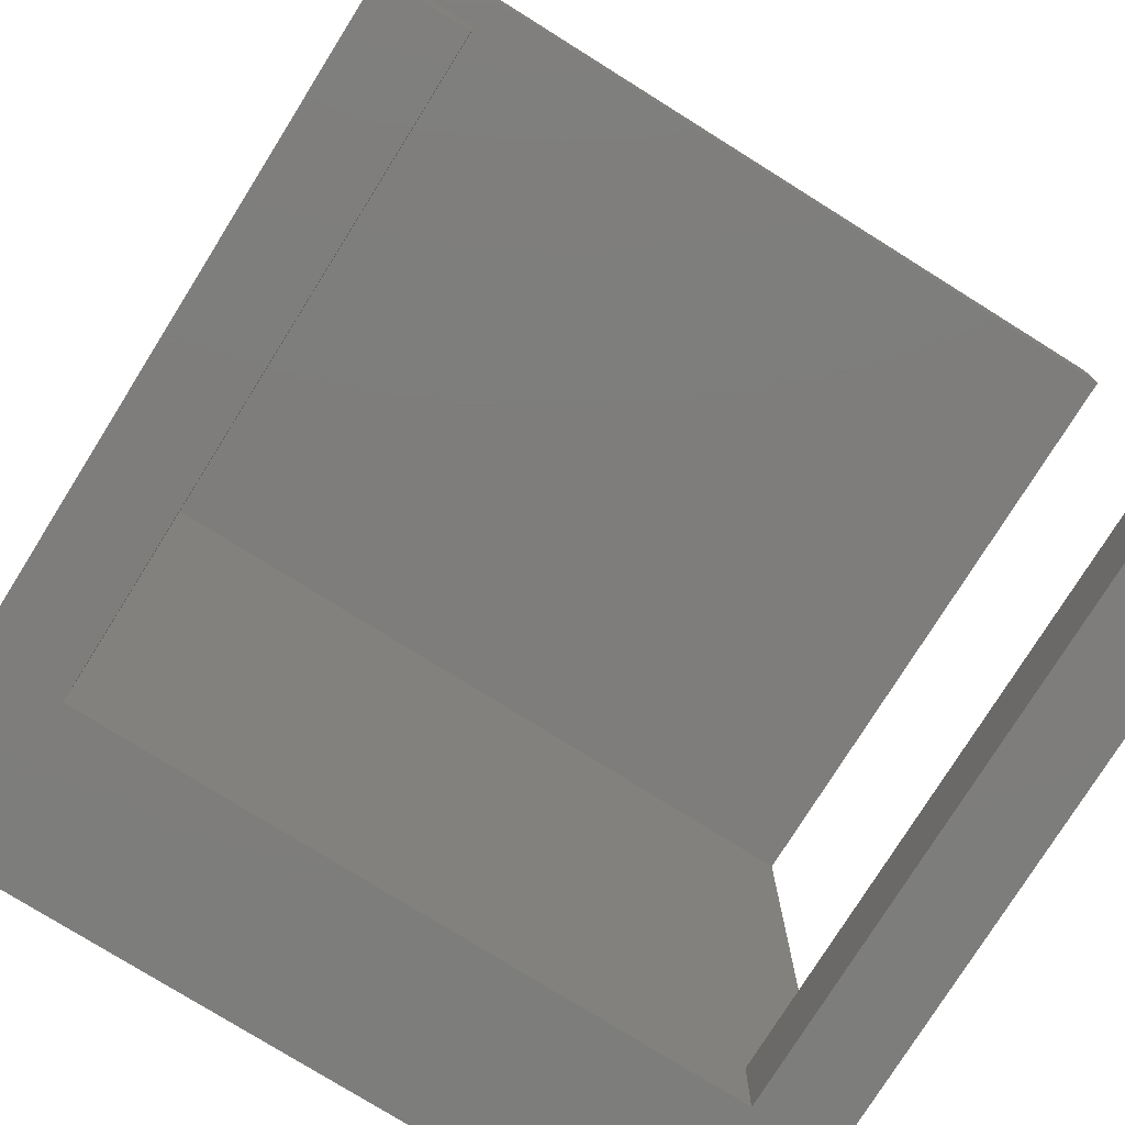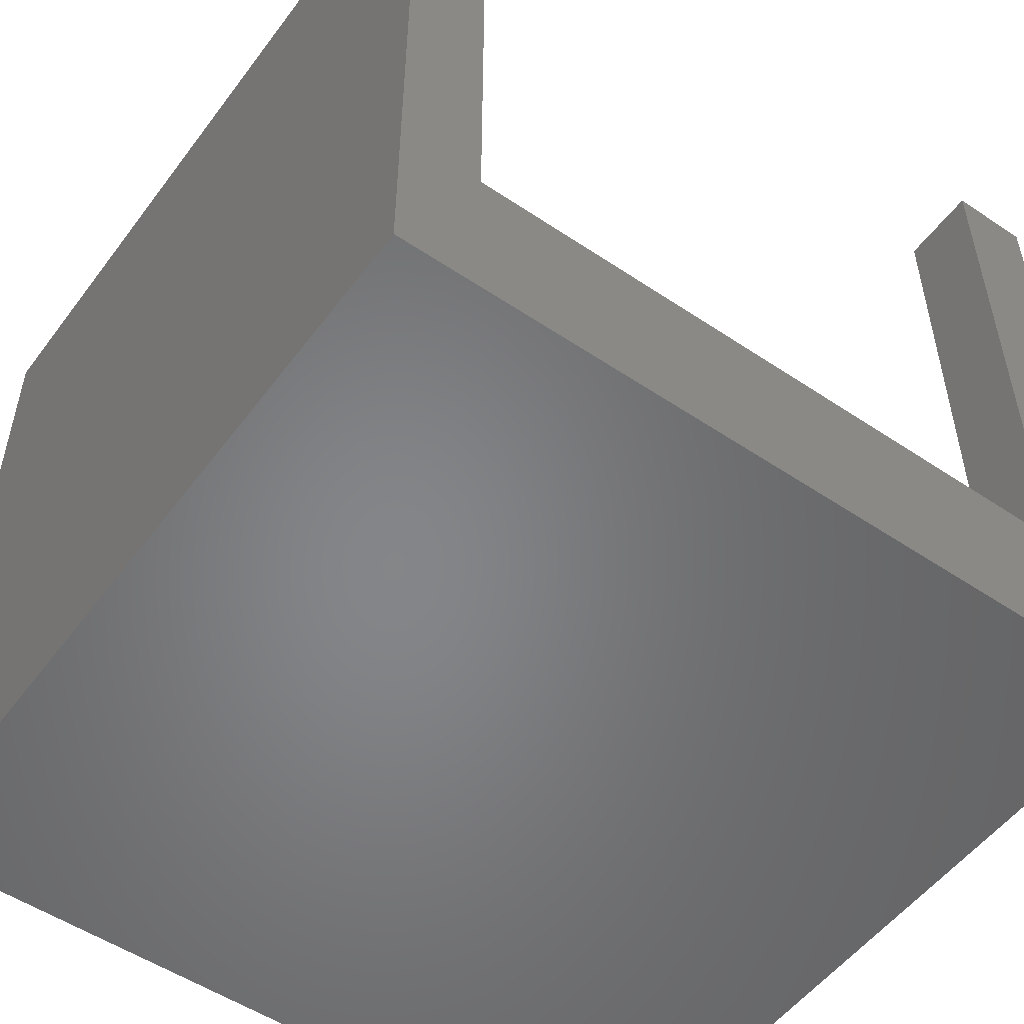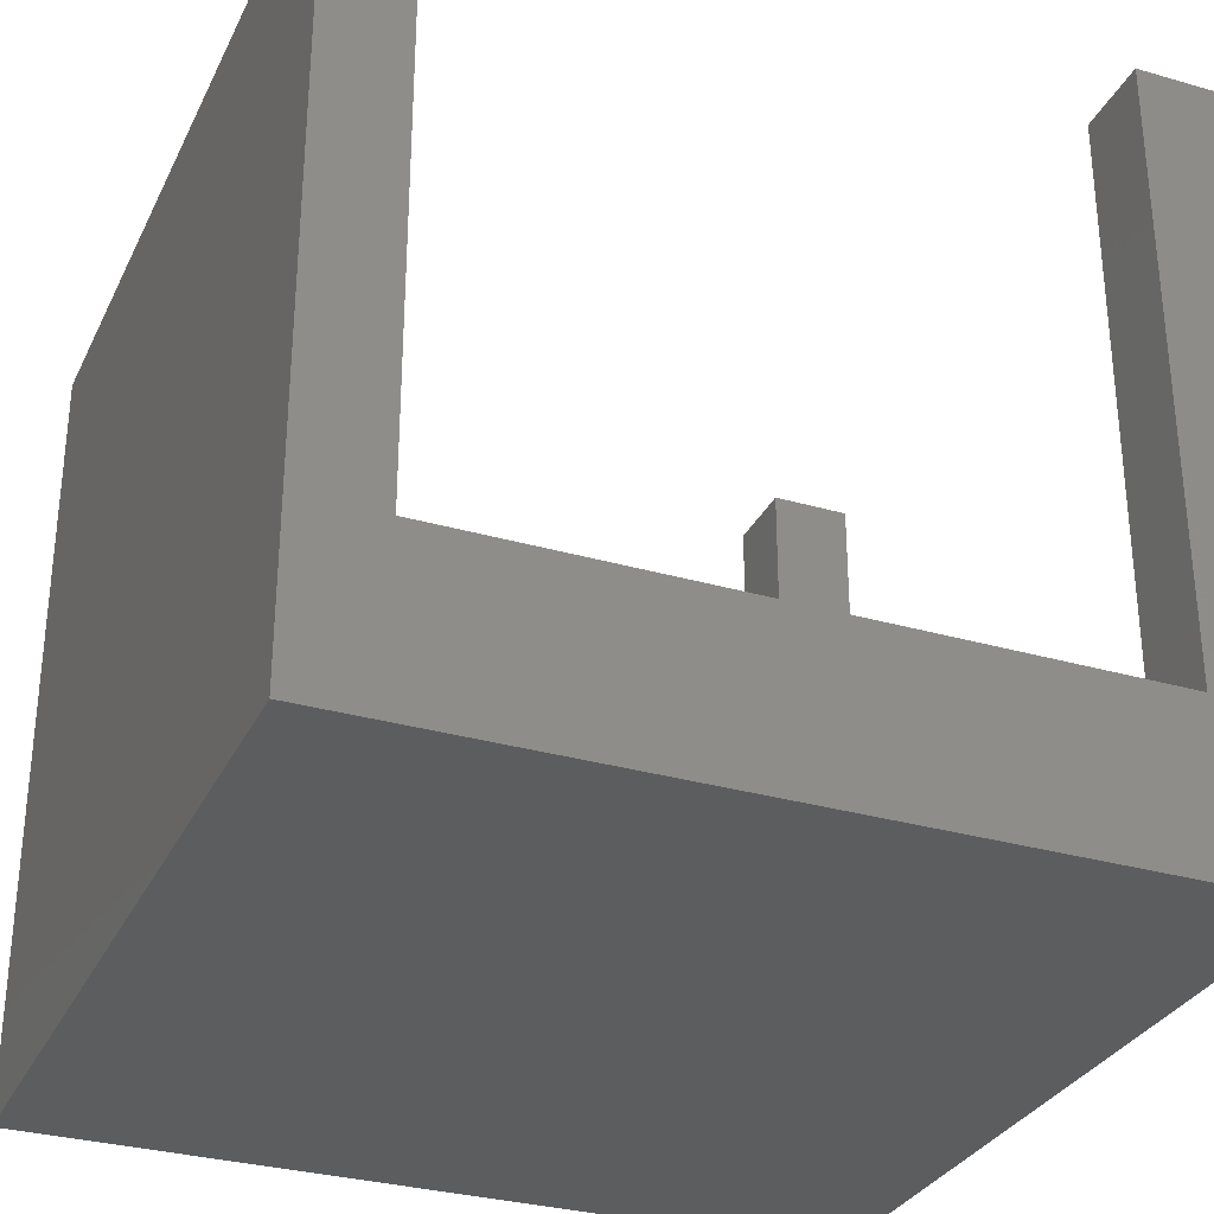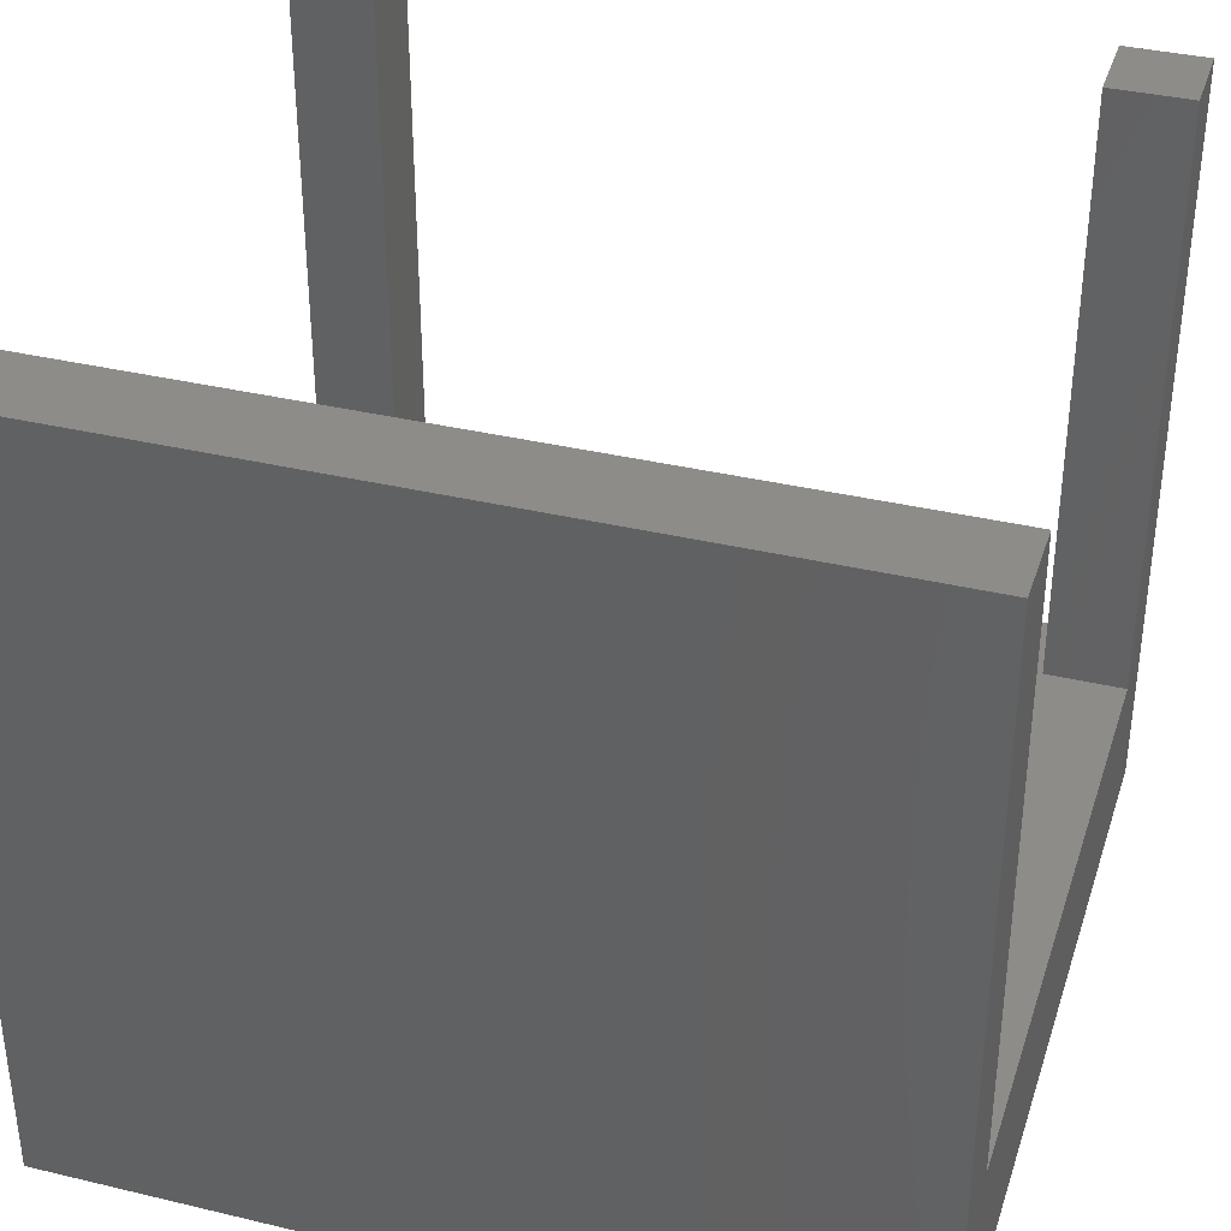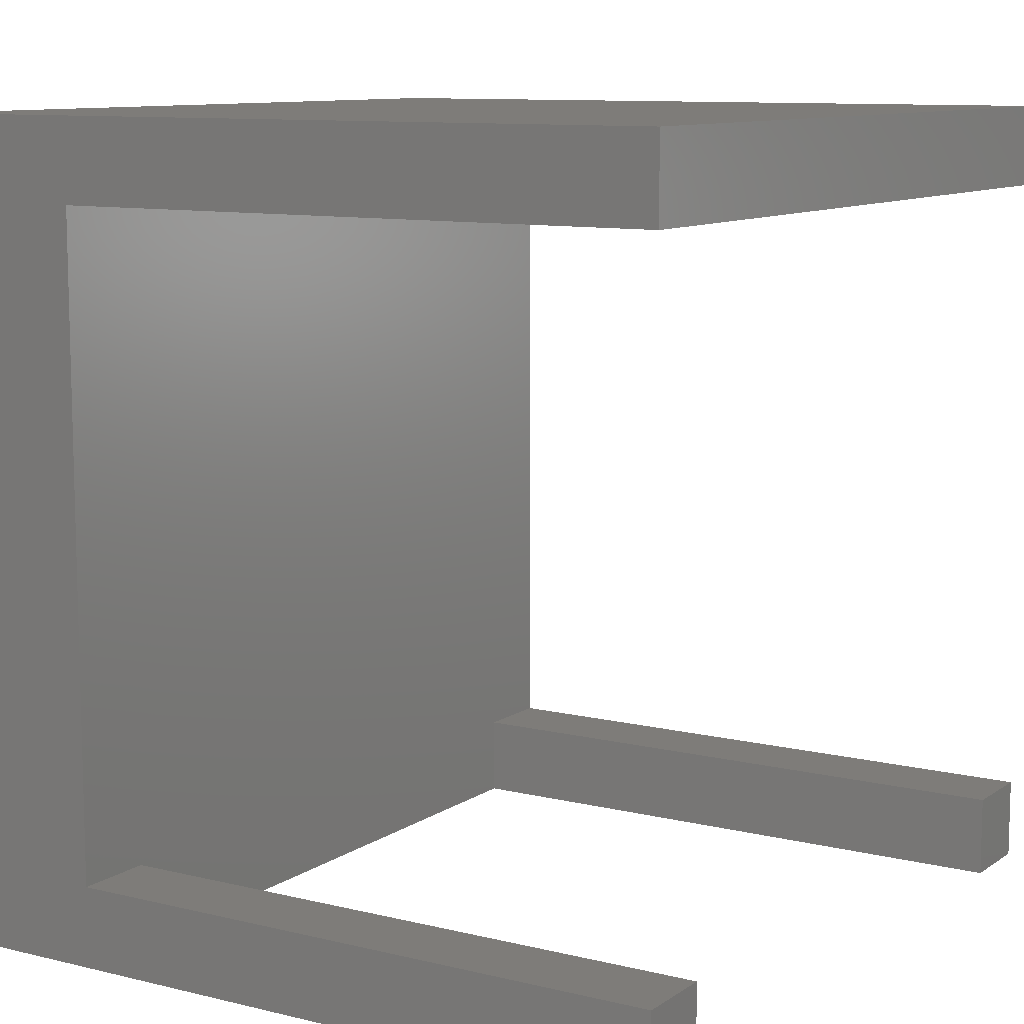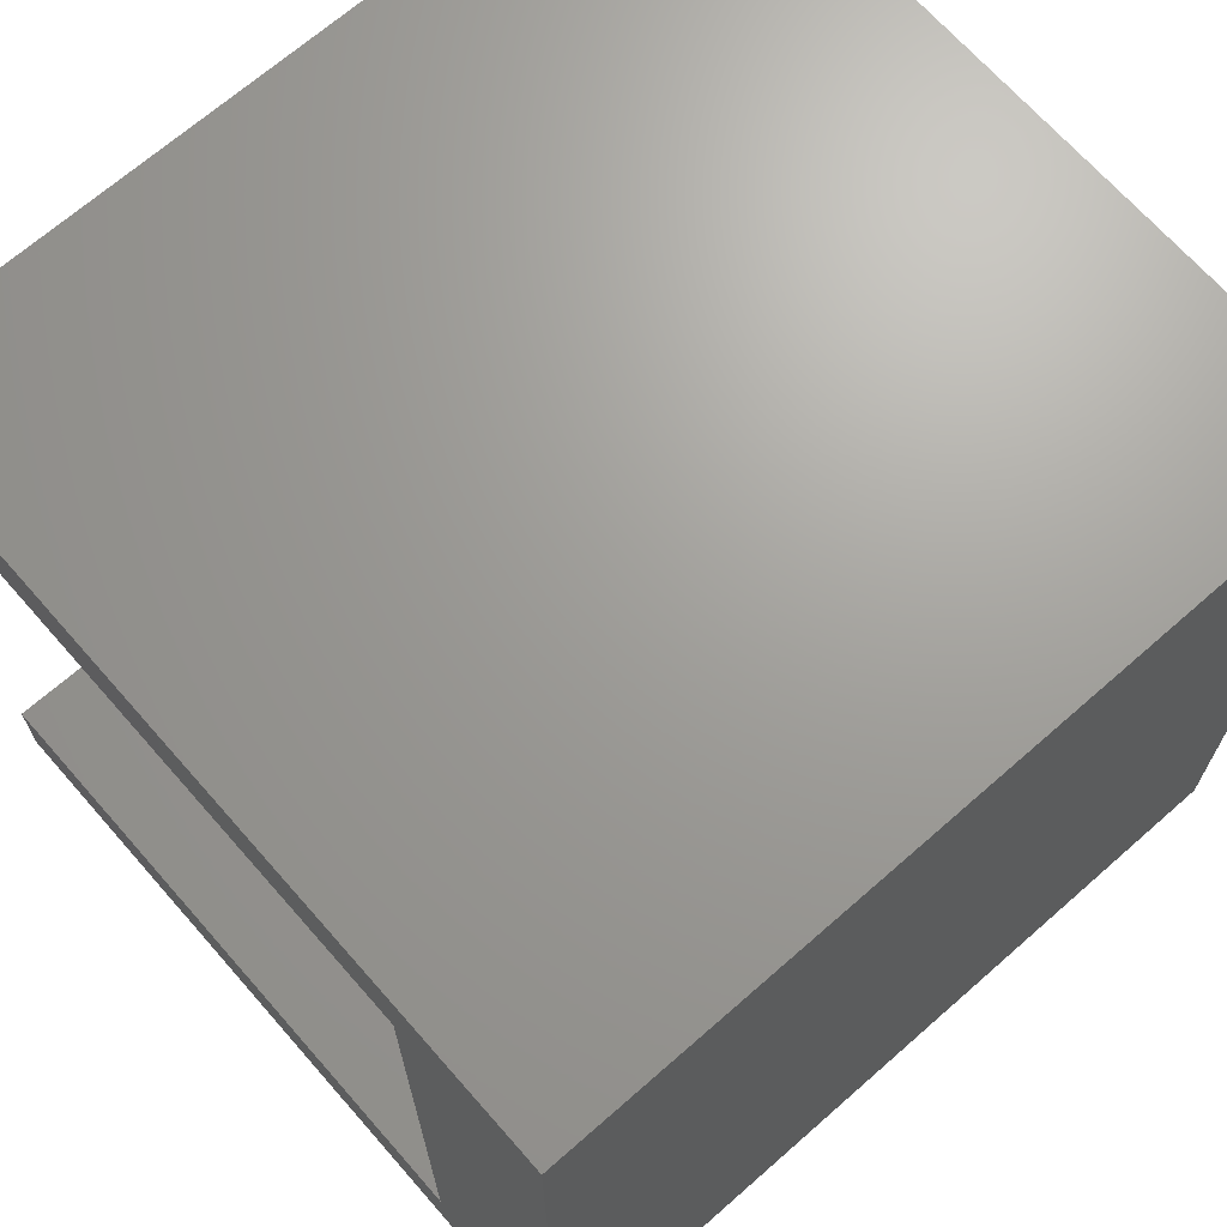
<metadata>
{"format":"stl","ext":"stl","renderer":"f3d","projection":"perspective","resolution":1024,"background":"white","views":[{"elev":-77.1,"azim":-32.0,"up":"+Y"},{"elev":-52.8,"azim":-125.8,"up":"+Z"},{"elev":-31.1,"azim":-112.4,"up":"+Z"},{"elev":36.5,"azim":-162.8,"up":"+Z"},{"elev":10.1,"azim":-58.1,"up":"+Y"},{"elev":68.6,"azim":138.7,"up":"+Y"}]}
</metadata>
<code>
# stl→obj: 24 verts, 44 faces
v 0 22.5 5
v 0 25 0
v 0 2.5 5
v 0 0 0
v 0 0 24
v 0 22.5 24
v 0 25 24
v 0 2.5 24
v 2.5 0 5
v 25 0 0
v 2.5 0 24
v 25 0 24
v 22.5 0 24
v 22.5 0 5
v 25 25 0
v 25 25 24
v 25 22.5 24
v 25 22.5 5
v 22.5 2.5 5
v 25 2.5 5
v 2.5 2.5 5
v 2.5 2.5 24
v 22.5 2.5 24
v 25 2.5 24
f 1 2 3
f 4 5 3
f 4 3 2
f 2 1 6
f 2 6 7
f 3 5 8
f 9 4 10
f 9 11 5
f 12 13 10
f 13 14 10
f 5 4 9
f 14 9 10
f 4 2 10
f 10 2 15
f 2 7 15
f 15 7 16
f 7 6 17
f 16 7 17
f 6 1 18
f 17 6 18
f 19 20 1
f 1 3 21
f 14 1 21
f 9 14 21
f 14 19 1
f 20 18 1
f 3 8 21
f 21 8 22
f 8 5 11
f 22 8 11
f 11 9 21
f 22 11 21
f 14 13 19
f 19 13 23
f 23 13 12
f 24 23 12
f 20 10 15
f 20 24 12
f 16 17 15
f 17 18 15
f 12 10 20
f 18 20 15
f 19 23 20
f 20 23 24

</code>
